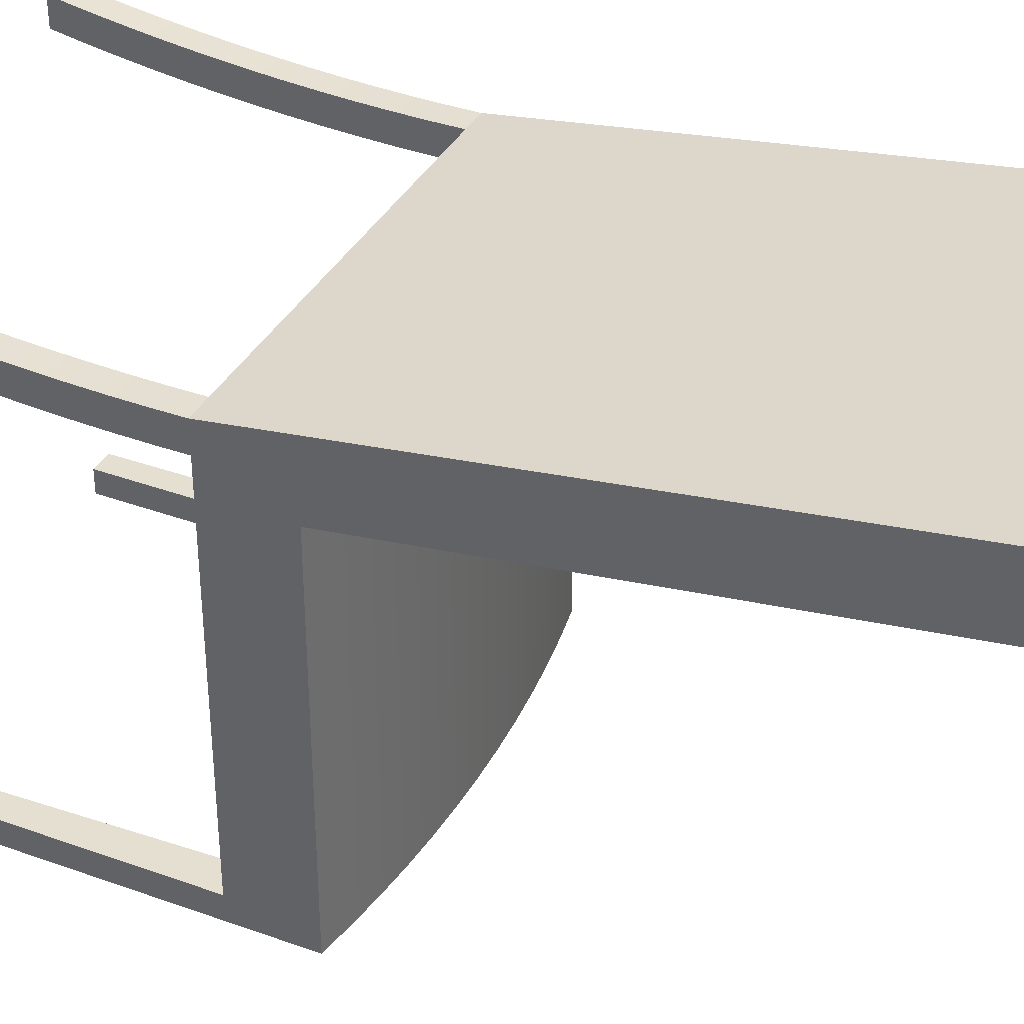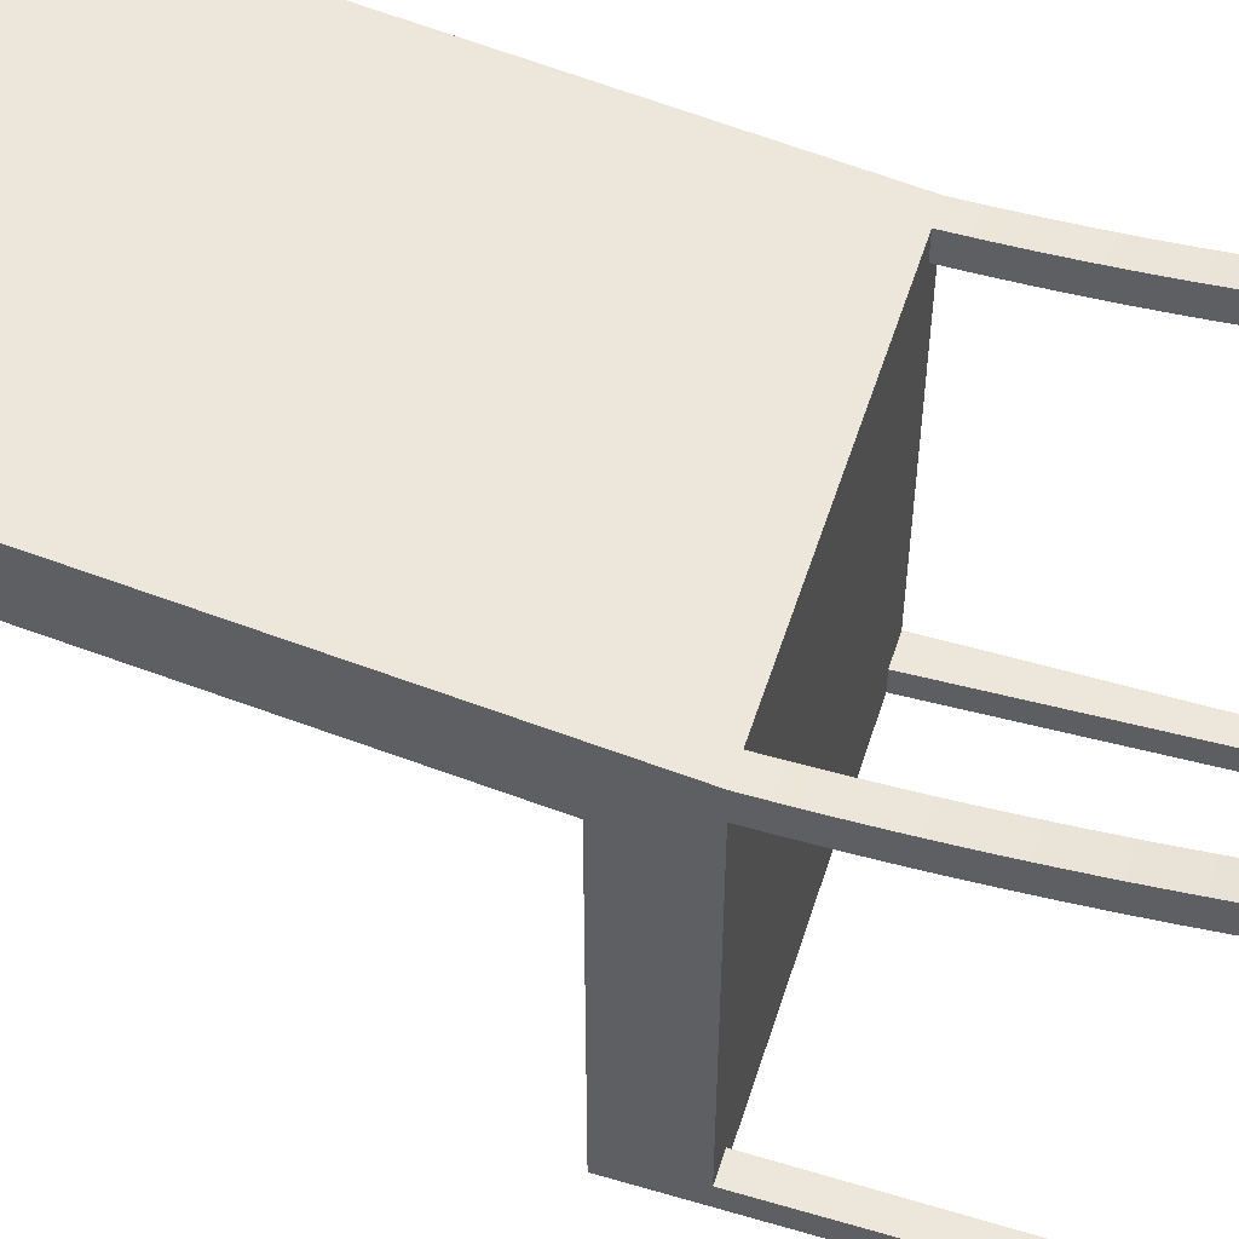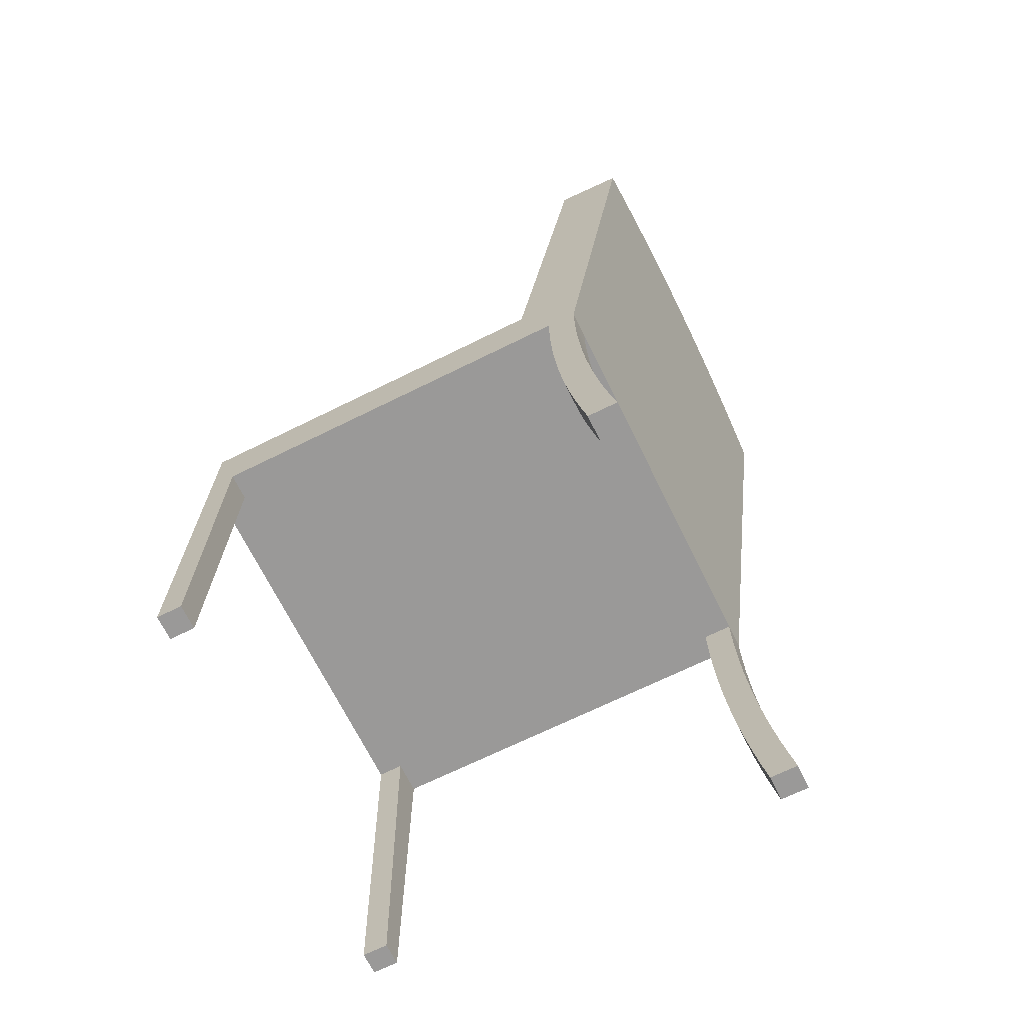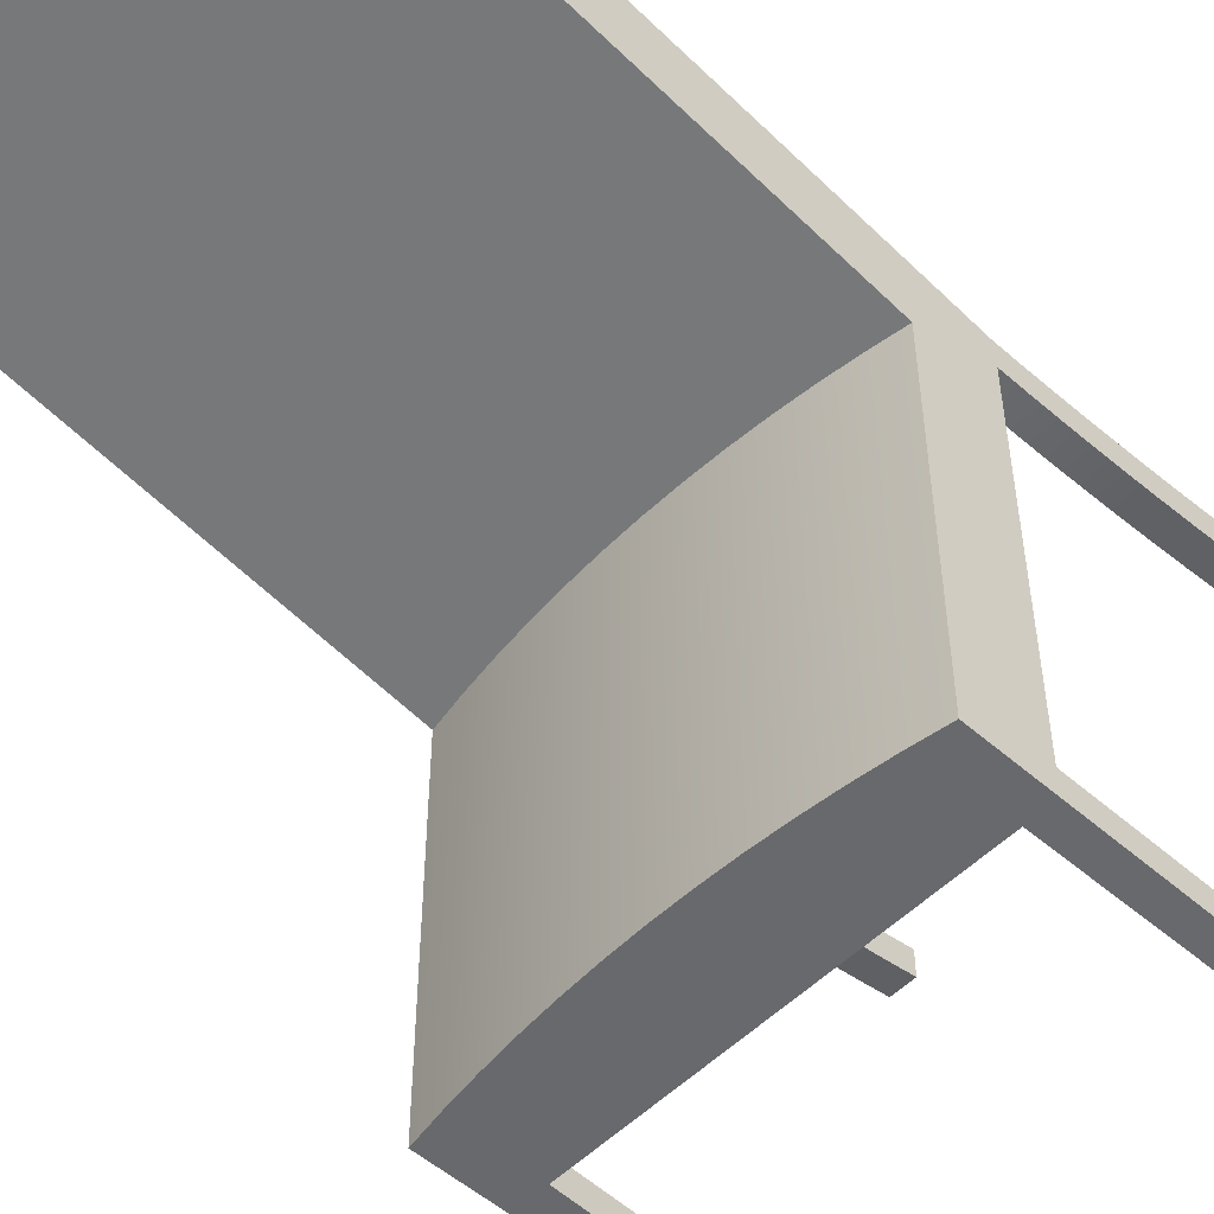
<metadata>
{"format":"obj","ext":"obj","renderer":"f3d","projection":"perspective","resolution":1024,"background":"white","views":[{"elev":36.6,"azim":115.1,"up":"+Z"},{"elev":53.0,"azim":-72.5,"up":"+Z"},{"elev":-69.1,"azim":-63.7,"up":"+Y"},{"elev":-52.8,"azim":-133.3,"up":"+Z"}]}
</metadata>
<code>
v -0.1615 0.01775 0.06259
v -0.1615 -0.007469 0.03784
v -0.1615 0.01775 0.0378
v -0.1615 -0.03268 0.03827
v -0.1842 -0.007469 0.03784
v -0.1842 0.01775 0.0378
v -0.1615 -0.05788 0.0391
v -0.1842 -0.03268 0.03827
v -0.1842 0.01775 0.06259
v -0.1615 -0.08307 0.04034
v -0.1842 -0.05788 0.0391
v -0.1842 -0.007469 0.06263
v -0.1615 -0.1082 0.04198
v -0.1842 -0.08307 0.04034
v -0.1615 -0.007469 0.06263
v -0.1842 -0.2584 0.06017
v -0.1615 -0.1334 0.04401
v -0.1842 -0.1082 0.04198
v -0.1842 -0.03268 0.06306
v -0.1615 -0.2584 0.06017
v -0.1842 -0.2335 0.05615
v -0.1842 -0.2832 0.06459
v -0.1615 -0.1585 0.04645
v -0.1615 -0.03268 0.06306
v -0.1615 -0.2335 0.05615
v -0.1615 -0.2832 0.06459
v -0.1842 -0.2085 0.05251
v -0.1615 -0.1835 0.04928
v -0.1842 -0.1334 0.04401
v -0.1842 -0.05788 0.06389
v -0.1615 -0.2085 0.05251
v -0.1842 -0.1835 0.04928
v -0.1842 -0.2832 0.08939
v -0.1842 -0.1585 0.04645
v -0.1615 -0.05788 0.06389
v -0.1842 -0.08307 0.06513
v -0.1615 -0.2832 0.08939
v -0.1842 -0.2584 0.08496
v -0.1615 -0.08307 0.06513
v -0.1842 -0.1082 0.06677
v -0.1615 -0.2584 0.08496
v -0.1842 -0.2335 0.08094
v -0.1615 -0.1082 0.06677
v -0.1842 -0.1334 0.0688
v -0.1615 -0.2335 0.08094
v -0.1842 -0.2085 0.07731
v -0.1615 -0.1334 0.0688
v -0.1842 -0.1585 0.07124
v -0.1615 -0.2085 0.07731
v -0.1842 -0.1835 0.07407
v -0.1615 -0.1585 0.07124
v -0.1615 -0.1835 0.07407
v 0.1842 0.01775 0.06259
v 0.1842 -0.007469 0.03784
v 0.1842 0.01775 0.0378
v 0.1842 -0.03268 0.03827
v 0.1616 -0.007469 0.03784
v 0.1616 0.01775 0.0378
v 0.1842 -0.05788 0.0391
v 0.1616 -0.03268 0.03827
v 0.1616 0.01775 0.06259
v 0.1842 -0.08307 0.04034
v 0.1616 -0.05788 0.0391
v 0.1616 -0.007469 0.06263
v 0.1842 -0.1082 0.04198
v 0.1616 -0.08307 0.04034
v 0.1842 -0.007469 0.06263
v 0.1616 -0.2584 0.06017
v 0.1842 -0.1334 0.04401
v 0.1616 -0.1082 0.04198
v 0.1616 -0.03268 0.06306
v 0.1842 -0.2584 0.06017
v 0.1616 -0.2335 0.05615
v 0.1616 -0.2832 0.06459
v 0.1842 -0.1585 0.04645
v 0.1842 -0.03268 0.06306
v 0.1842 -0.2335 0.05615
v 0.1842 -0.2832 0.06459
v 0.1616 -0.2085 0.05251
v 0.1842 -0.1835 0.04928
v 0.1616 -0.1334 0.04401
v 0.1616 -0.05788 0.06389
v 0.1842 -0.2085 0.05251
v 0.1616 -0.1835 0.04928
v 0.1616 -0.2832 0.08939
v 0.1616 -0.1585 0.04645
v 0.1842 -0.05788 0.06389
v 0.1616 -0.08307 0.06513
v 0.1842 -0.2832 0.08939
v 0.1616 -0.2584 0.08496
v 0.1842 -0.08307 0.06513
v 0.1616 -0.1082 0.06677
v 0.1842 -0.2584 0.08496
v 0.1616 -0.2335 0.08094
v 0.1842 -0.1082 0.06677
v 0.1616 -0.1334 0.0688
v 0.1842 -0.2335 0.08094
v 0.1616 -0.2085 0.07731
v 0.1842 -0.1334 0.0688
v 0.1616 -0.1585 0.07124
v 0.1842 -0.2085 0.07731
v 0.1616 -0.1835 0.07407
v 0.1842 -0.1585 0.07124
v 0.1842 -0.1835 0.07407
v -0.1842 0.08445 -0.3124
v -0.1842 0.01775 -0.3124
v -0.1842 0.08445 0.01038
v 0.1842 0.01775 -0.3124
v -0.1842 0.5079 0.06753
v -0.1537 0.08944 0.01038
v 0.1842 0.08445 -0.3124
v -0.1842 0.4998 0.1276
v 0.1842 0.08445 0.01038
v -0.1537 0.08944 -0.3124
v 0.1538 0.08944 0.01038
v 0.1842 0.4998 0.1276
v -0.1541 0.5077 0.1287
v 0.1842 0.5079 0.06753
v -0.1231 0.09352 0.01038
v 0.1232 0.09352 0.01038
v 0.1538 0.08944 -0.3124
v 0.1542 0.5077 0.1287
v -0.1541 0.5158 0.06859
v -0.1231 0.09352 -0.3124
v 0.1232 0.09352 -0.3124
v 0.1542 0.5158 0.06859
v -0.1237 0.5142 0.1296
v 0.1238 0.5142 0.1296
v -0.09242 0.0967 0.01038
v 0.09251 0.0967 0.01038
v 0.09251 0.0967 -0.3124
v 0.1238 0.5223 0.06946
v -0.1237 0.5223 0.06946
v -0.09242 0.0967 -0.3124
v -0.09299 0.5192 0.1303
v 0.09307 0.5273 0.07015
v -0.06165 0.09898 0.01038
v 0.06173 0.09898 0.01038
v 0.06173 0.09898 -0.3124
v -0.09299 0.5273 0.07015
v 0.09307 0.5192 0.1303
v -0.06165 0.09898 -0.3124
v -0.06209 0.5228 0.1308
v 0.06218 0.5228 0.1308
v 0.06218 0.531 0.07064
v -0.06209 0.531 0.07064
v -0.03082 0.1003 0.01038
v 0.0309 0.1003 0.01038
v 0.0309 0.1003 -0.3124
v -0.03082 0.1003 -0.3124
v -0.03106 0.525 0.131
v 0.03114 0.525 0.131
v 0.03114 0.5331 0.07093
v -0.03106 0.5331 0.07093
v 4.1e-05 0.1008 0.01038
v 4.1e-05 0.1008 -0.3124
v 4.1e-05 0.5257 0.1311
v 4.1e-05 0.5339 0.07103
v -0.1608 0.01775 -0.2906
v -0.1631 -0.2832 -0.3124
v -0.1608 0.01775 -0.3124
v -0.1631 -0.2832 -0.2906
v -0.1842 -0.2832 -0.2906
v -0.1842 -0.2832 -0.3124
v -0.1842 0.01775 -0.2906
v 0.1842 0.01775 -0.2906
v 0.1649 -0.2832 -0.2906
v 0.1842 -0.2832 -0.2906
v 0.1556 0.01775 -0.2906
v 0.1842 -0.2832 -0.3124
v 0.1556 0.01775 -0.3124
v 0.1649 -0.2832 -0.3124
g mesh1_mesh1-geometry
f 1 2 3
f 2 1 4
f 5 3 2
f 6 1 3
f 4 1 7
f 8 2 4
f 3 5 6
f 2 8 5
f 1 6 9
f 7 1 10
f 11 4 7
f 4 11 8
f 5 9 6
f 9 5 8
f 12 1 9
f 10 1 13
f 14 7 10
f 7 14 11
f 9 8 11
f 1 12 15
f 9 16 12
f 13 1 17
f 18 10 13
f 10 18 14
f 9 11 14
f 19 15 12
f 20 1 15
f 9 21 16
f 12 16 22
f 17 1 23
f 17 18 13
f 9 14 18
f 15 19 24
f 12 22 19
f 25 1 20
f 20 15 26
f 9 27 21
f 21 20 16
f 16 26 22
f 23 1 28
f 23 29 17
f 18 17 29
f 9 18 29
f 30 24 19
f 26 15 24
f 19 22 30
f 31 1 25
f 20 21 25
f 26 16 20
f 9 32 27
f 31 21 27
f 26 33 22
f 28 1 31
f 28 34 23
f 29 23 34
f 9 29 34
f 24 30 35
f 26 24 35
f 30 22 36
f 21 31 25
f 9 34 32
f 28 27 32
f 27 28 31
f 33 26 37
f 38 22 33
f 34 28 32
f 36 35 30
f 26 35 39
f 36 22 40
f 26 41 37
f 37 38 33
f 42 22 38
f 35 36 39
f 26 39 43
f 40 22 44
f 40 39 36
f 26 45 41
f 38 37 41
f 46 22 42
f 38 45 42
f 39 40 43
f 26 43 47
f 44 22 48
f 44 43 40
f 26 49 45
f 45 38 41
f 50 22 46
f 42 49 46
f 49 42 45
f 43 44 47
f 26 47 51
f 48 22 50
f 48 47 44
f 26 52 49
f 46 52 50
f 52 46 49
f 47 48 51
f 26 51 52
f 50 51 48
f 51 50 52
g mesh1_mesh1-geometry
f 3 2 1
f 4 1 2
f 2 3 5
f 3 1 6
f 7 1 4
f 4 2 8
f 6 5 3
f 5 8 2
f 9 6 1
f 10 1 7
f 7 4 11
f 8 11 4
f 6 9 5
f 8 5 9
f 9 1 12
f 13 1 10
f 10 7 14
f 11 14 7
f 11 8 9
f 15 12 1
f 12 16 9
f 17 1 13
f 13 10 18
f 14 18 10
f 14 11 9
f 12 15 19
f 15 1 20
f 16 21 9
f 22 16 12
f 23 1 17
f 13 18 17
f 18 14 9
f 24 19 15
f 19 22 12
f 20 1 25
f 26 15 20
f 21 27 9
f 16 20 21
f 22 26 16
f 28 1 23
f 17 29 23
f 29 17 18
f 29 18 9
f 19 24 30
f 24 15 26
f 30 22 19
f 25 1 31
f 25 21 20
f 20 16 26
f 27 32 9
f 27 21 31
f 22 33 26
f 31 1 28
f 23 34 28
f 34 23 29
f 34 29 9
f 35 30 24
f 35 24 26
f 36 22 30
f 25 31 21
f 32 34 9
f 32 27 28
f 31 28 27
f 37 26 33
f 33 22 38
f 32 28 34
f 30 35 36
f 39 35 26
f 40 22 36
f 37 41 26
f 33 38 37
f 38 22 42
f 39 36 35
f 43 39 26
f 44 22 40
f 36 39 40
f 41 45 26
f 41 37 38
f 42 22 46
f 42 45 38
f 43 40 39
f 47 43 26
f 48 22 44
f 40 43 44
f 45 49 26
f 41 38 45
f 46 22 50
f 46 49 42
f 45 42 49
f 47 44 43
f 51 47 26
f 50 22 48
f 44 47 48
f 49 52 26
f 50 52 46
f 49 46 52
f 51 48 47
f 52 51 26
f 48 51 50
f 52 50 51
g mesh2_mesh2-geometry
f 53 54 55
f 54 53 56
f 57 55 54
f 58 53 55
f 56 53 59
f 60 54 56
f 55 57 58
f 54 60 57
f 53 58 61
f 59 53 62
f 63 56 59
f 56 63 60
f 57 61 58
f 61 57 60
f 64 53 61
f 62 53 65
f 66 59 62
f 59 66 63
f 61 60 63
f 53 64 67
f 61 68 64
f 65 53 69
f 70 62 65
f 62 70 66
f 61 63 66
f 71 67 64
f 72 53 67
f 61 73 68
f 64 68 74
f 69 53 75
f 69 70 65
f 61 66 70
f 67 71 76
f 64 74 71
f 77 53 72
f 72 67 78
f 61 79 73
f 73 72 68
f 68 78 74
f 75 53 80
f 75 81 69
f 70 69 81
f 61 70 81
f 82 76 71
f 78 67 76
f 71 74 82
f 83 53 77
f 72 73 77
f 78 68 72
f 61 84 79
f 83 73 79
f 78 85 74
f 80 53 83
f 80 86 75
f 81 75 86
f 61 81 86
f 76 82 87
f 78 76 87
f 82 74 88
f 73 83 77
f 61 86 84
f 80 79 84
f 79 80 83
f 85 78 89
f 90 74 85
f 86 80 84
f 88 87 82
f 78 87 91
f 88 74 92
f 78 93 89
f 89 90 85
f 94 74 90
f 87 88 91
f 78 91 95
f 92 74 96
f 92 91 88
f 78 97 93
f 90 89 93
f 98 74 94
f 90 97 94
f 91 92 95
f 78 95 99
f 96 74 100
f 96 95 92
f 78 101 97
f 97 90 93
f 102 74 98
f 94 101 98
f 101 94 97
f 95 96 99
f 78 99 103
f 100 74 102
f 100 99 96
f 78 104 101
f 98 104 102
f 104 98 101
f 99 100 103
f 78 103 104
f 102 103 100
f 103 102 104
g mesh2_mesh2-geometry
f 55 54 53
f 56 53 54
f 54 55 57
f 55 53 58
f 59 53 56
f 56 54 60
f 58 57 55
f 57 60 54
f 61 58 53
f 62 53 59
f 59 56 63
f 60 63 56
f 58 61 57
f 60 57 61
f 61 53 64
f 65 53 62
f 62 59 66
f 63 66 59
f 63 60 61
f 67 64 53
f 64 68 61
f 69 53 65
f 65 62 70
f 66 70 62
f 66 63 61
f 64 67 71
f 67 53 72
f 68 73 61
f 74 68 64
f 75 53 69
f 65 70 69
f 70 66 61
f 76 71 67
f 71 74 64
f 72 53 77
f 78 67 72
f 73 79 61
f 68 72 73
f 74 78 68
f 80 53 75
f 69 81 75
f 81 69 70
f 81 70 61
f 71 76 82
f 76 67 78
f 82 74 71
f 77 53 83
f 77 73 72
f 72 68 78
f 79 84 61
f 79 73 83
f 74 85 78
f 83 53 80
f 75 86 80
f 86 75 81
f 86 81 61
f 87 82 76
f 87 76 78
f 88 74 82
f 77 83 73
f 84 86 61
f 84 79 80
f 83 80 79
f 89 78 85
f 85 74 90
f 84 80 86
f 82 87 88
f 91 87 78
f 92 74 88
f 89 93 78
f 85 90 89
f 90 74 94
f 91 88 87
f 95 91 78
f 96 74 92
f 88 91 92
f 93 97 78
f 93 89 90
f 94 74 98
f 94 97 90
f 95 92 91
f 99 95 78
f 100 74 96
f 92 95 96
f 97 101 78
f 93 90 97
f 98 74 102
f 98 101 94
f 97 94 101
f 99 96 95
f 103 99 78
f 102 74 100
f 96 99 100
f 101 104 78
f 102 104 98
f 101 98 104
f 103 100 99
f 104 103 78
f 100 103 102
f 104 102 103
g mesh3_mesh3-geometry
f 9 105 106
f 105 9 107
f 106 105 9
f 107 9 105
f 105 108 106
f 106 108 105
f 108 9 106
f 106 9 108
f 107 9 109
f 109 9 107
f 110 105 107
f 107 105 110
f 108 105 111
f 111 105 108
f 9 108 53
f 53 108 9
f 109 9 112
f 112 9 109
f 109 113 107
f 107 113 109
f 105 110 114
f 114 110 105
f 107 115 110
f 110 115 107
f 111 105 114
f 114 105 111
f 111 53 108
f 108 53 111
f 116 9 53
f 53 9 116
f 9 116 112
f 112 116 9
f 117 109 112
f 112 109 117
f 113 109 118
f 118 109 113
f 115 107 113
f 113 107 115
f 119 114 110
f 110 114 119
f 110 115 120
f 120 115 110
f 111 114 121
f 121 114 111
f 53 111 113
f 113 111 53
f 53 118 116
f 116 118 53
f 112 116 122
f 122 116 112
f 109 117 123
f 123 117 109
f 112 122 117
f 117 122 112
f 118 109 123
f 123 109 118
f 53 113 118
f 118 113 53
f 113 121 115
f 115 121 113
f 114 119 124
f 124 119 114
f 110 120 119
f 119 120 110
f 115 125 120
f 120 125 115
f 121 114 124
f 124 114 121
f 121 113 111
f 111 113 121
f 126 116 118
f 118 116 126
f 116 126 122
f 122 126 116
f 127 123 117
f 117 123 127
f 117 122 128
f 128 122 117
f 118 123 126
f 126 123 118
f 125 115 121
f 121 115 125
f 129 124 119
f 119 124 129
f 119 120 130
f 130 120 119
f 131 120 125
f 125 120 131
f 121 124 125
f 125 124 121
f 132 122 126
f 126 122 132
f 123 127 133
f 133 127 123
f 117 128 127
f 127 128 117
f 122 132 128
f 128 132 122
f 126 123 133
f 133 123 126
f 124 129 134
f 134 129 124
f 119 130 129
f 129 130 119
f 120 131 130
f 130 131 120
f 125 134 131
f 131 134 125
f 125 124 134
f 134 124 125
f 126 133 132
f 132 133 126
f 135 133 127
f 127 133 135
f 127 128 135
f 135 128 127
f 136 128 132
f 132 128 136
f 137 134 129
f 129 134 137
f 129 130 138
f 138 130 129
f 139 130 131
f 131 130 139
f 131 134 139
f 139 134 131
f 132 133 140
f 140 133 132
f 133 135 140
f 140 135 133
f 135 128 141
f 141 128 135
f 128 136 141
f 141 136 128
f 132 140 136
f 136 140 132
f 134 137 142
f 142 137 134
f 129 138 137
f 137 138 129
f 130 139 138
f 138 139 130
f 139 134 142
f 142 134 139
f 143 140 135
f 135 140 143
f 135 141 144
f 144 141 135
f 145 141 136
f 136 141 145
f 136 140 146
f 146 140 136
f 147 142 137
f 137 142 147
f 137 138 148
f 148 138 137
f 149 138 139
f 139 138 149
f 139 142 150
f 150 142 139
f 140 143 146
f 146 143 140
f 135 144 143
f 143 144 135
f 141 145 144
f 144 145 141
f 136 146 145
f 145 146 136
f 142 147 150
f 150 147 142
f 137 148 147
f 147 148 137
f 138 149 148
f 148 149 138
f 139 150 149
f 149 150 139
f 151 146 143
f 143 146 151
f 143 144 152
f 152 144 143
f 153 144 145
f 145 144 153
f 145 146 154
f 154 146 145
f 155 150 147
f 147 150 155
f 147 148 155
f 155 148 147
f 156 148 149
f 149 148 156
f 149 150 156
f 156 150 149
f 146 151 154
f 154 151 146
f 143 152 151
f 151 152 143
f 144 153 152
f 152 153 144
f 145 154 153
f 153 154 145
f 150 155 156
f 156 155 150
f 148 156 155
f 155 156 148
f 157 154 151
f 151 154 157
f 151 152 157
f 157 152 151
f 158 152 153
f 153 152 158
f 153 154 158
f 158 154 153
f 154 157 158
f 158 157 154
f 152 158 157
f 157 158 152
g mesh4_mesh4-geometry
l 106 9
l 106 105
l 106 108
l 112 9
l 9 53
l 114 105
l 105 107
l 108 53
l 108 111
l 117 112
l 109 112
l 116 53
l 124 114
l 107 109
l 107 113
l 110 107
l 111 121
l 111 113
l 127 117
l 123 109
l 116 122
l 118 116
l 134 124
l 118 113
l 113 115
l 119 110
l 121 125
l 135 127
l 133 123
l 122 128
l 118 126
l 142 134
l 115 120
l 129 119
l 125 131
l 143 135
l 140 133
l 128 141
l 126 132
l 150 142
l 120 130
l 137 129
l 131 139
l 151 143
l 146 140
l 141 144
l 132 136
l 156 150
l 130 138
l 147 137
l 139 149
l 157 151
l 154 146
l 144 152
l 136 145
l 149 156
l 138 148
l 155 147
l 152 157
l 158 154
l 145 153
l 148 155
l 153 158
g mesh5_mesh5-geometry
f 159 160 161
f 160 159 162
f 160 106 161
f 106 159 161
f 159 163 162
f 163 160 162
f 106 160 164
f 159 106 165
f 163 159 165
f 160 163 164
f 163 106 164
f 106 163 165
g mesh5_mesh5-geometry
f 161 160 159
f 162 159 160
f 161 106 160
f 161 159 106
f 162 163 159
f 162 160 163
f 164 160 106
f 165 106 159
f 165 159 163
f 164 163 160
f 164 106 163
f 165 163 106
g mesh6_mesh6-geometry
f 166 167 168
f 167 166 169
f 167 170 168
f 170 166 168
f 166 171 169
f 171 167 169
f 170 167 172
f 166 170 108
f 171 166 108
f 167 171 172
f 171 170 172
f 170 171 108
g mesh6_mesh6-geometry
f 168 167 166
f 169 166 167
f 168 170 167
f 168 166 170
f 169 171 166
f 169 167 171
f 172 167 170
f 108 170 166
f 108 166 171
f 172 171 167
f 172 170 171
f 108 171 170

</code>
